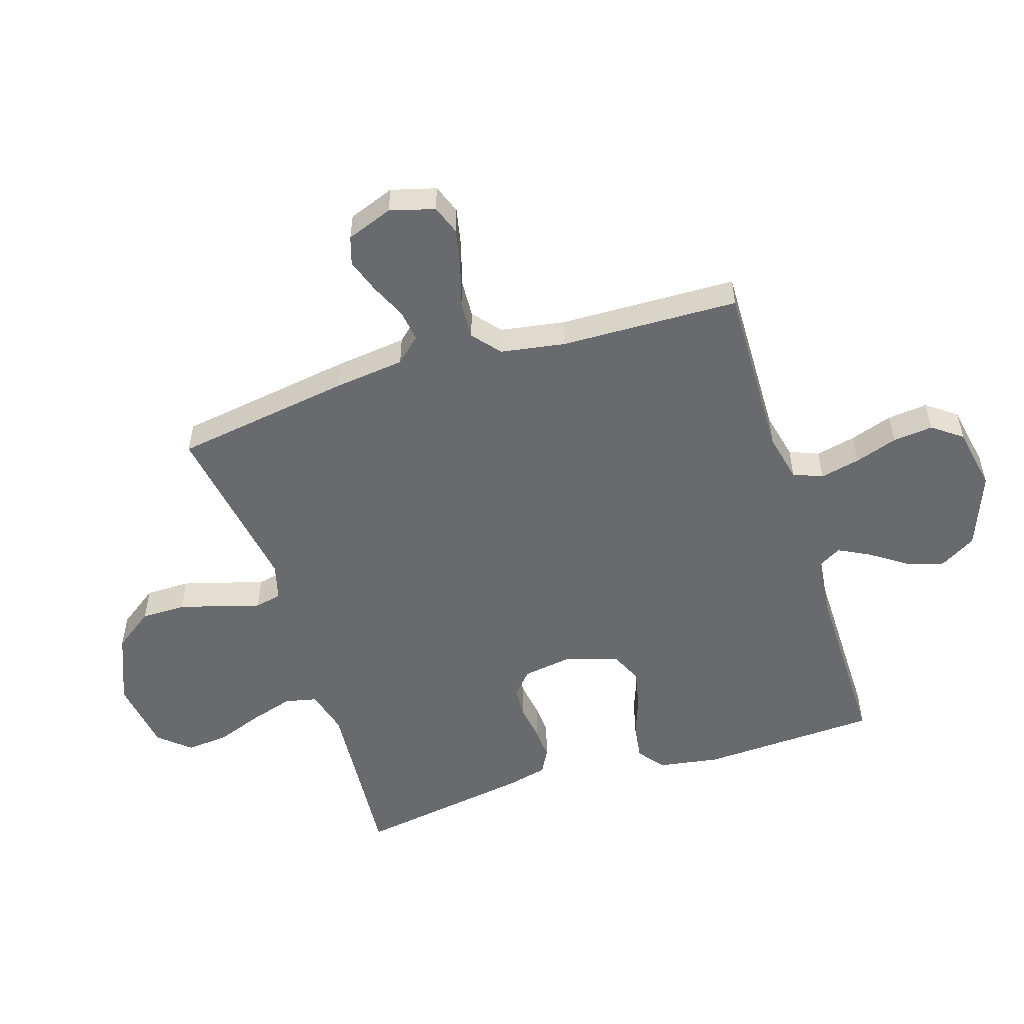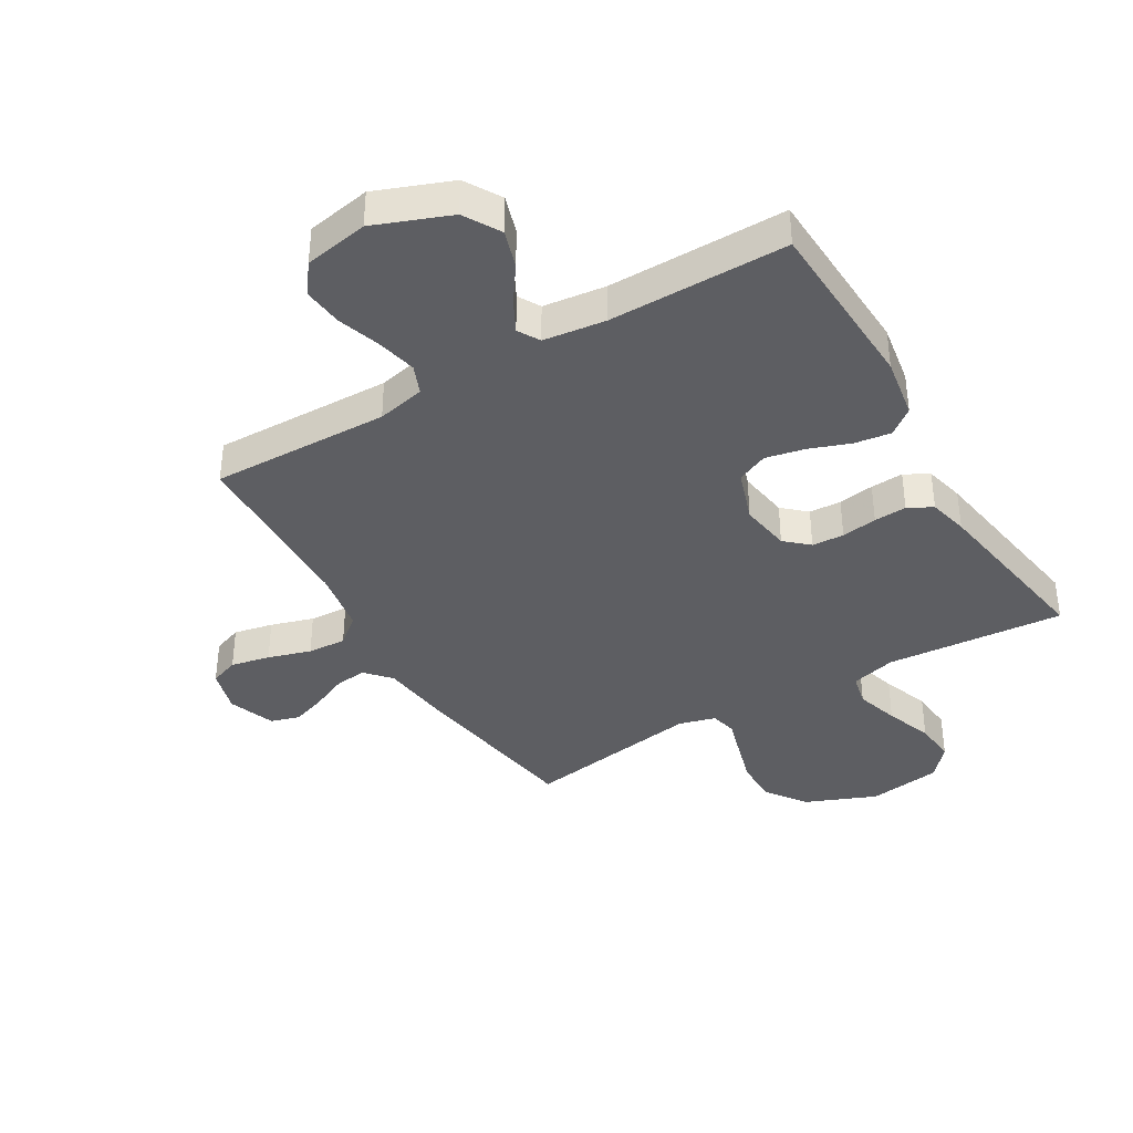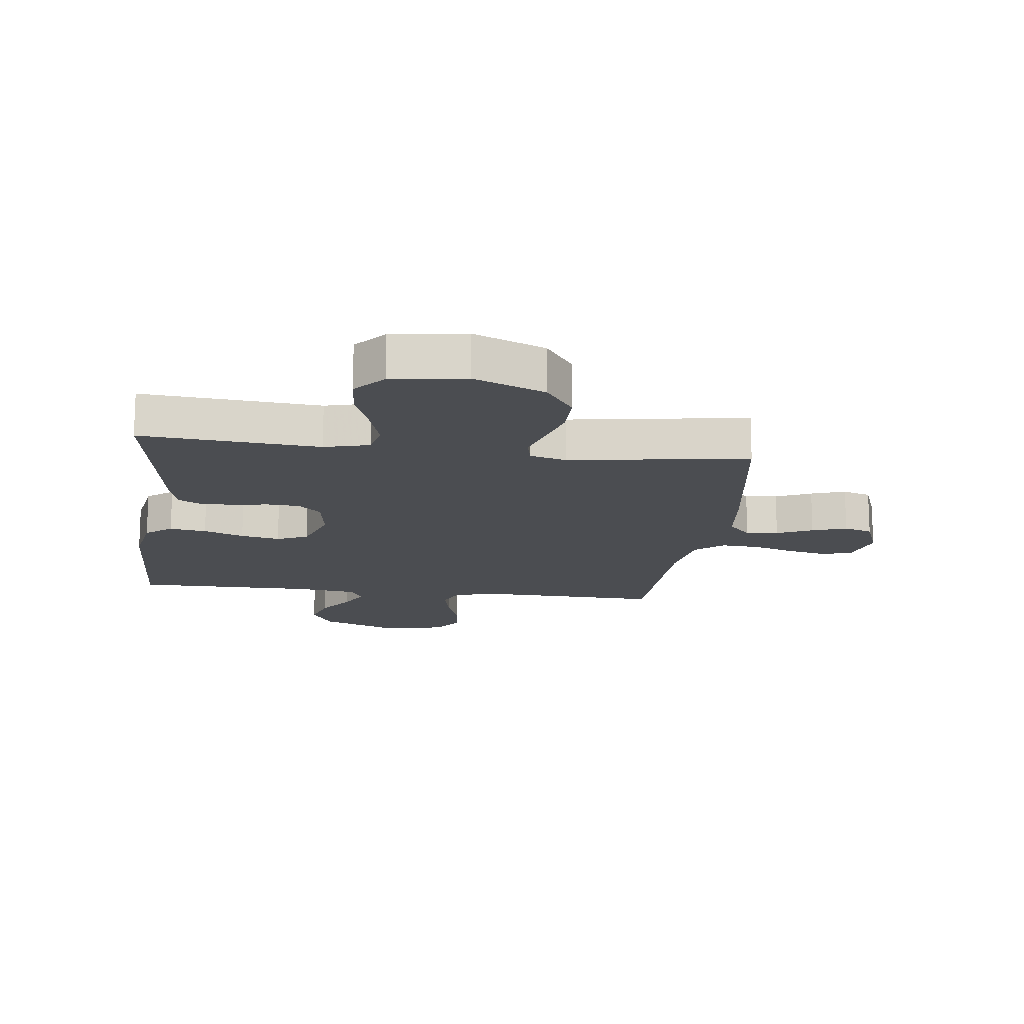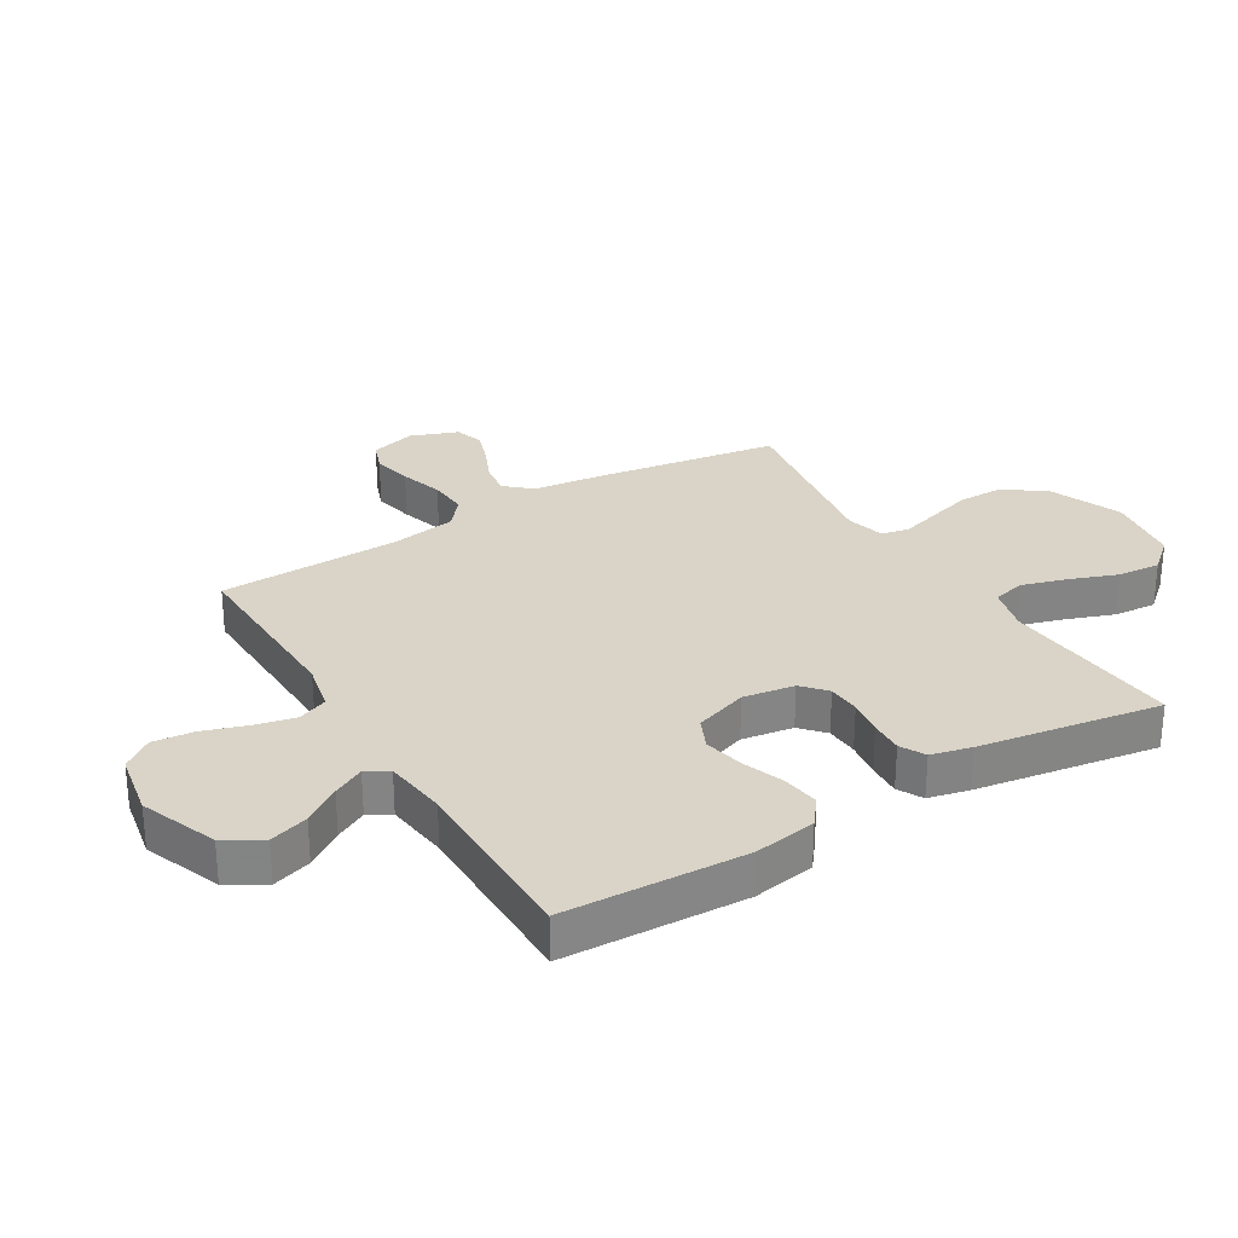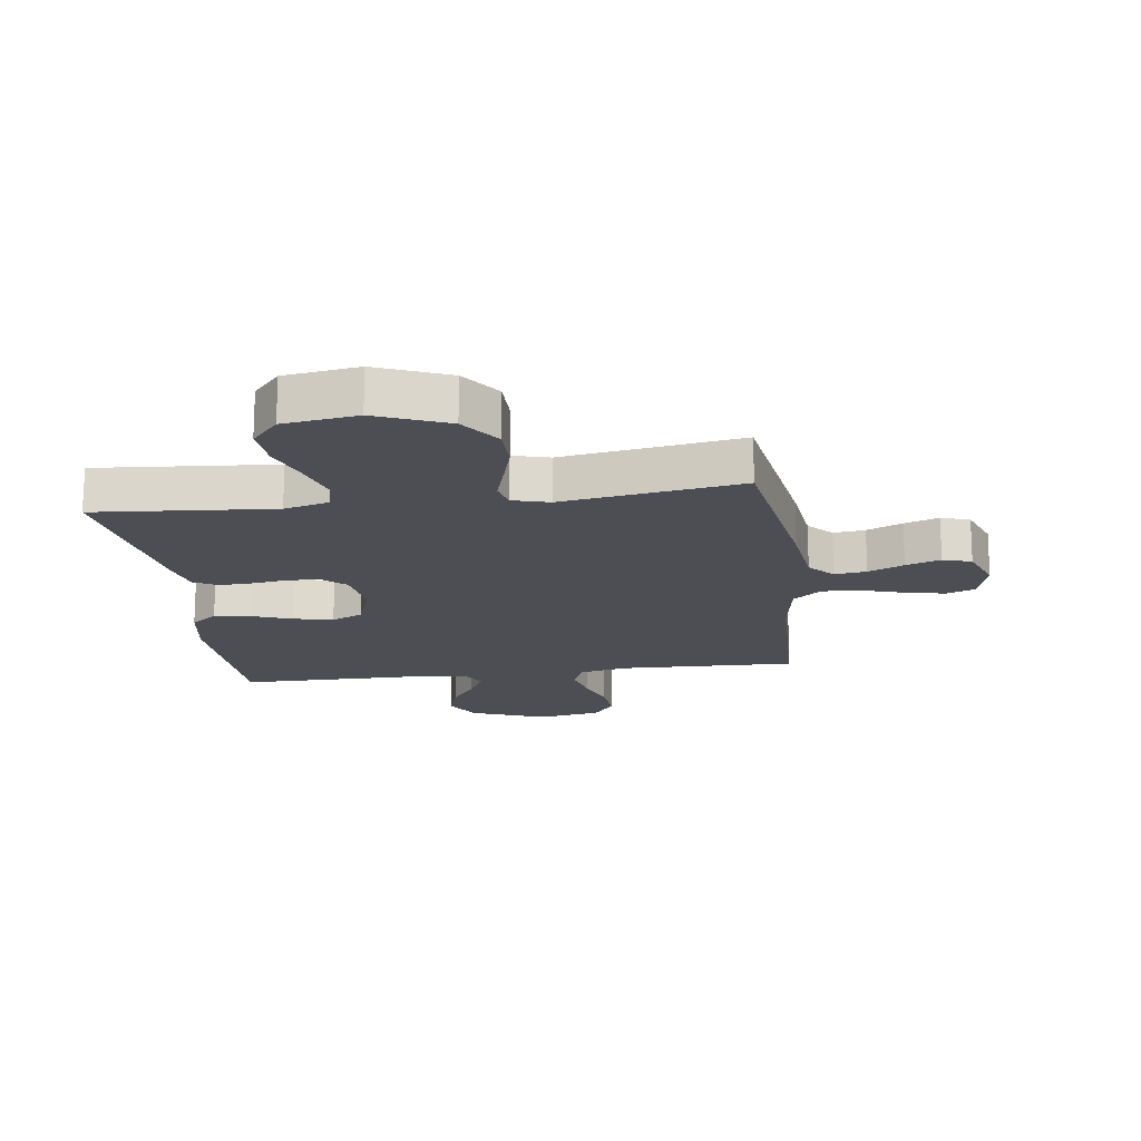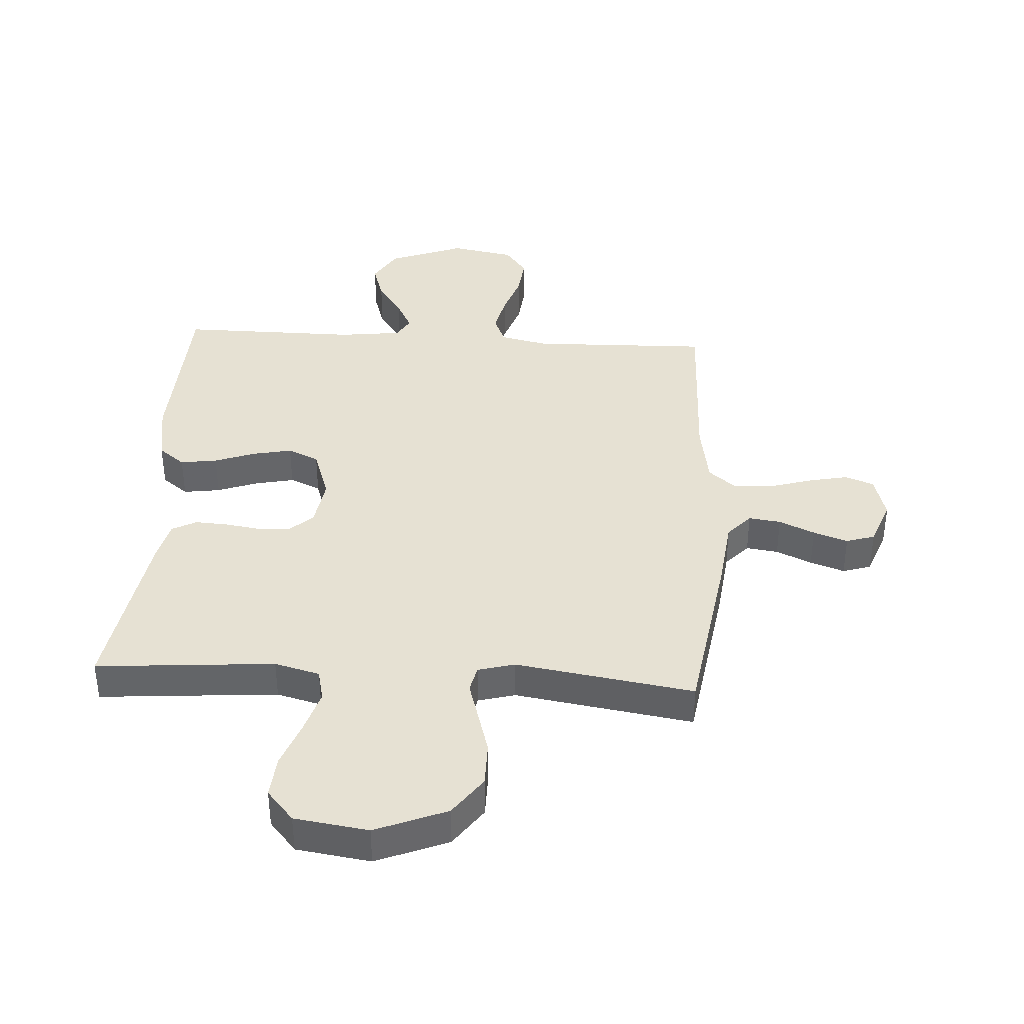
<metadata>
{"format":"obj","ext":"obj","renderer":"f3d","projection":"perspective","resolution":1024,"background":"white","views":[{"elev":-53.0,"azim":-72.3,"up":"+Y"},{"elev":-38.5,"azim":30.6,"up":"+Y"},{"elev":-15.6,"azim":172.8,"up":"+Y"},{"elev":28.8,"azim":58.9,"up":"+Y"},{"elev":-17.3,"azim":-172.4,"up":"+Y"},{"elev":38.7,"azim":-176.5,"up":"+Y"}]}
</metadata>
<code>
v -0.5 0.07 0.5
v -0.2 0.07 0.492
v -0.119 0.07 0.51
v -0.099 0.07 0.559
v -0.114 0.07 0.626
v -0.138 0.07 0.698
v -0.145 0.07 0.766
v -0.108 0.07 0.816
v 0 0.07 0.836
v 0.127 0.07 0.787
v 0.163 0.07 0.726
v 0.143 0.07 0.662
v 0.101 0.07 0.601
v 0.074 0.07 0.549
v 0.095 0.07 0.512
v 0.2 0.07 0.499
v 0.5 0.07 0.5
v 0.513 0.07 0.2
v 0.496 0.07 0.097
v 0.452 0.07 0.063
v 0.39 0.07 0.072
v 0.322 0.07 0.097
v 0.256 0.07 0.111
v 0.204 0.07 0.088
v 0.174 0.07 0
v 0.187 0.07 -0.085
v 0.226 0.07 -0.12
v 0.28 0.07 -0.123
v 0.34 0.07 -0.114
v 0.395 0.07 -0.111
v 0.436 0.07 -0.133
v 0.452 0.07 -0.2
v 0.5 0.07 -0.5
v 0.2 0.07 -0.476
v 0.124 0.07 -0.496
v 0.112 0.07 -0.55
v 0.134 0.07 -0.623
v 0.163 0.07 -0.702
v 0.169 0.07 -0.773
v 0.124 0.07 -0.825
v 0 0.07 -0.843
v -0.12 0.07 -0.794
v -0.168 0.07 -0.727
v -0.168 0.07 -0.652
v -0.147 0.07 -0.579
v -0.128 0.07 -0.515
v -0.138 0.07 -0.47
v -0.2 0.07 -0.453
v -0.5 0.07 -0.5
v -0.546 0.07 -0.2
v -0.56 0.07 -0.081
v -0.598 0.07 -0.039
v -0.652 0.07 -0.046
v -0.712 0.07 -0.073
v -0.77 0.07 -0.093
v -0.818 0.07 -0.078
v -0.847 0.07 0
v -0.826 0.07 0.075
v -0.777 0.07 0.093
v -0.711 0.07 0.079
v -0.639 0.07 0.057
v -0.574 0.07 0.053
v -0.527 0.07 0.092
v -0.509 0.07 0.2
v -0.5 0 0.5
v -0.2 0 0.492
v -0.119 0 0.51
v -0.099 0 0.559
v -0.114 0 0.626
v -0.138 0 0.698
v -0.145 0 0.766
v -0.108 0 0.816
v 0 0 0.836
v 0.127 0 0.787
v 0.163 0 0.726
v 0.143 0 0.662
v 0.101 0 0.601
v 0.074 0 0.549
v 0.095 0 0.512
v 0.2 0 0.499
v 0.5 0 0.5
v 0.513 0 0.2
v 0.496 0 0.097
v 0.452 0 0.063
v 0.39 0 0.072
v 0.322 0 0.097
v 0.256 0 0.111
v 0.204 0 0.088
v 0.174 0 0
v 0.187 0 -0.085
v 0.226 0 -0.12
v 0.28 0 -0.123
v 0.34 0 -0.114
v 0.395 0 -0.111
v 0.436 0 -0.133
v 0.452 0 -0.2
v 0.5 0 -0.5
v 0.2 0 -0.476
v 0.124 0 -0.496
v 0.112 0 -0.55
v 0.134 0 -0.623
v 0.163 0 -0.702
v 0.169 0 -0.773
v 0.124 0 -0.825
v 0 0 -0.843
v -0.12 0 -0.794
v -0.168 0 -0.727
v -0.168 0 -0.652
v -0.147 0 -0.579
v -0.128 0 -0.515
v -0.138 0 -0.47
v -0.2 0 -0.453
v -0.5 0 -0.5
v -0.546 0 -0.2
v -0.56 0 -0.081
v -0.598 0 -0.039
v -0.652 0 -0.046
v -0.712 0 -0.073
v -0.77 0 -0.093
v -0.818 0 -0.078
v -0.847 0 0
v -0.826 0 0.075
v -0.777 0 0.093
v -0.711 0 0.079
v -0.639 0 0.057
v -0.574 0 0.053
v -0.527 0 0.092
v -0.509 0 0.2
f 58 59 60 61
f 56 57 58 61
f 56 61 62
f 53 54 55 56
f 53 56 62
f 52 53 62 63
f 48 49 50 51
f 47 48 51 52
f 43 44 45 46
f 41 42 43 46
f 41 46 47
f 40 41 47
f 37 38 39 40
f 36 37 40 47
f 35 36 47 52
f 31 32 33 34
f 28 29 30 31
f 27 28 31 34
f 26 27 34 35
f 19 20 21 22
f 19 22 23
f 16 17 18 19
f 15 16 19 23
f 14 15 23 24
f 10 11 12 13
f 10 13 14
f 9 10 14
f 8 9 14
f 5 6 7 8
f 4 5 8 14
f 3 4 14 24
f 64 1 2
f 63 64 2 3
f 25 26 35 52
f 25 52 63
f 3 24 25 63
f 125 124 123 122
f 125 122 121 120
f 126 125 120
f 120 119 118 117
f 126 120 117
f 127 126 117 116
f 115 114 113 112
f 116 115 112 111
f 110 109 108 107
f 110 107 106 105
f 111 110 105
f 111 105 104
f 104 103 102 101
f 111 104 101 100
f 116 111 100 99
f 98 97 96 95
f 95 94 93 92
f 98 95 92 91
f 99 98 91 90
f 86 85 84 83
f 87 86 83
f 83 82 81 80
f 87 83 80 79
f 88 87 79 78
f 77 76 75 74
f 78 77 74
f 78 74 73
f 78 73 72
f 72 71 70 69
f 78 72 69 68
f 88 78 68 67
f 66 65 128
f 67 66 128 127
f 116 99 90 89
f 127 116 89
f 127 89 88 67
f 1 65 66 2
f 2 66 67 3
f 3 67 68 4
f 4 68 69 5
f 5 69 70 6
f 6 70 71 7
f 7 71 72 8
f 8 72 73 9
f 9 73 74 10
f 10 74 75 11
f 11 75 76 12
f 12 76 77 13
f 13 77 78 14
f 14 78 79 15
f 15 79 80 16
f 16 80 81 17
f 17 81 82 18
f 18 82 83 19
f 19 83 84 20
f 20 84 85 21
f 21 85 86 22
f 22 86 87 23
f 23 87 88 24
f 24 88 89 25
f 25 89 90 26
f 26 90 91 27
f 27 91 92 28
f 28 92 93 29
f 29 93 94 30
f 30 94 95 31
f 31 95 96 32
f 32 96 97 33
f 33 97 98 34
f 34 98 99 35
f 35 99 100 36
f 36 100 101 37
f 37 101 102 38
f 38 102 103 39
f 39 103 104 40
f 40 104 105 41
f 41 105 106 42
f 42 106 107 43
f 43 107 108 44
f 44 108 109 45
f 45 109 110 46
f 46 110 111 47
f 47 111 112 48
f 48 112 113 49
f 49 113 114 50
f 50 114 115 51
f 51 115 116 52
f 52 116 117 53
f 53 117 118 54
f 54 118 119 55
f 55 119 120 56
f 56 120 121 57
f 57 121 122 58
f 58 122 123 59
f 59 123 124 60
f 60 124 125 61
f 61 125 126 62
f 62 126 127 63
f 63 127 128 64
f 64 128 65 1

</code>
